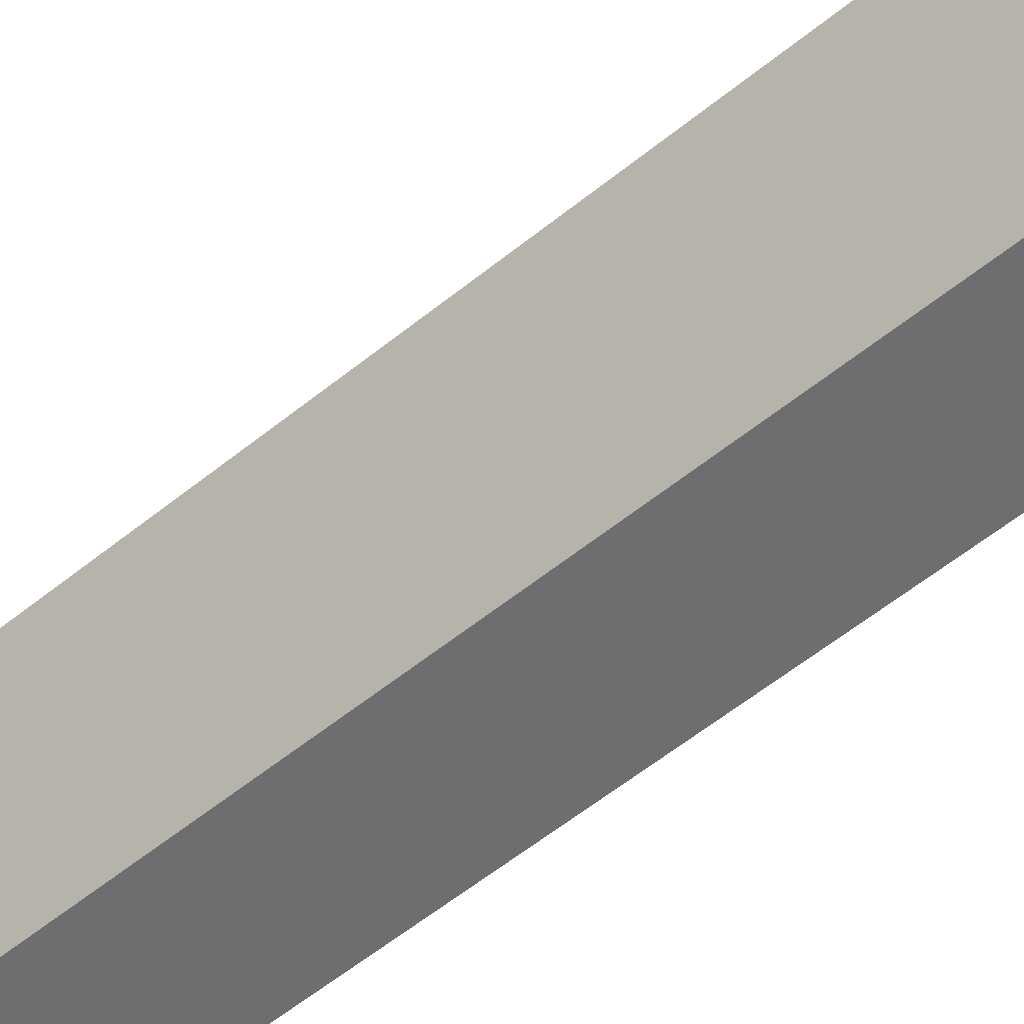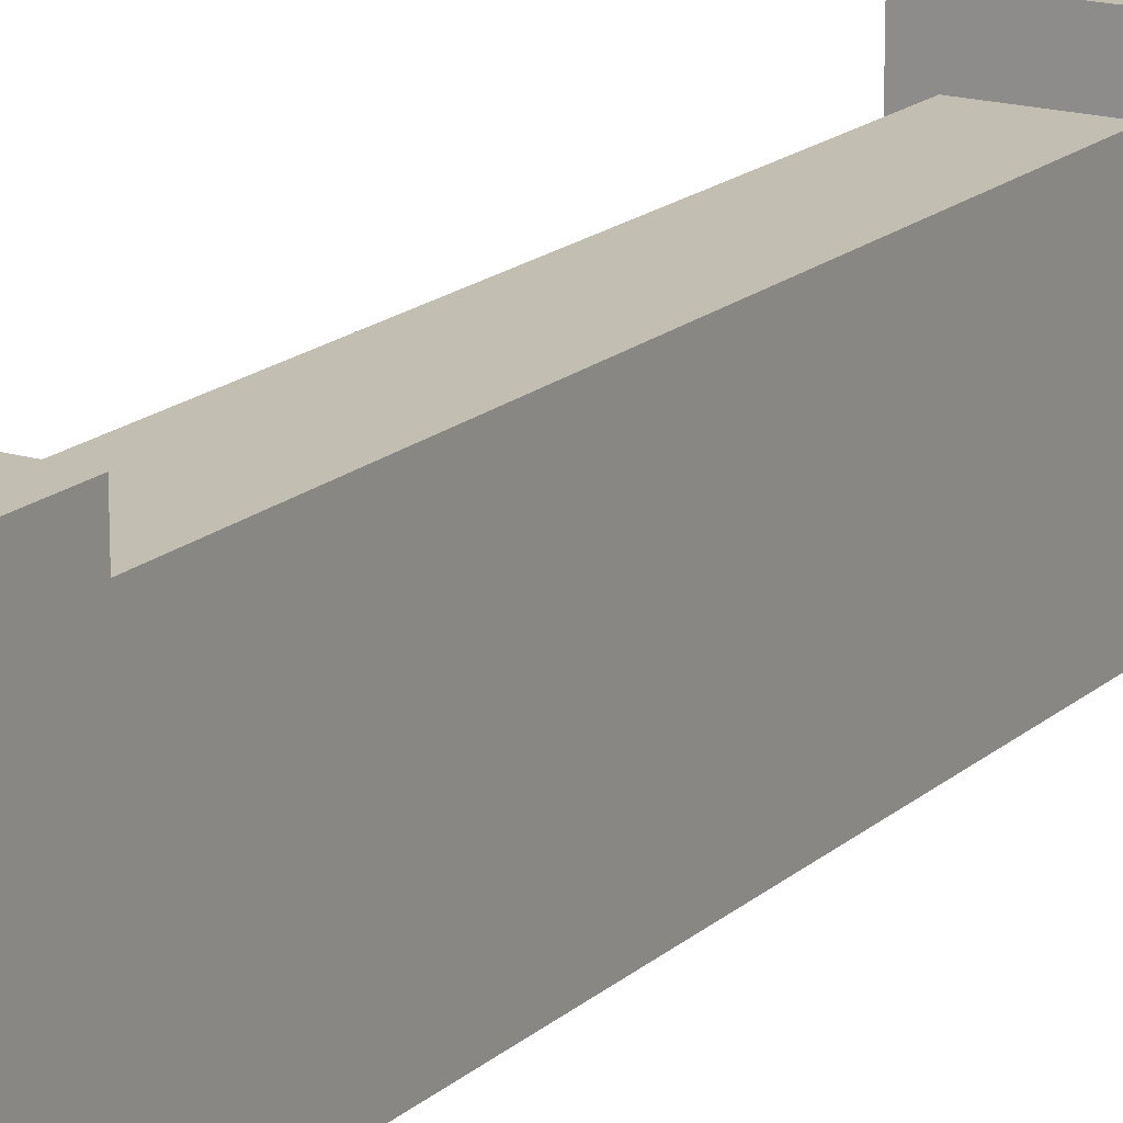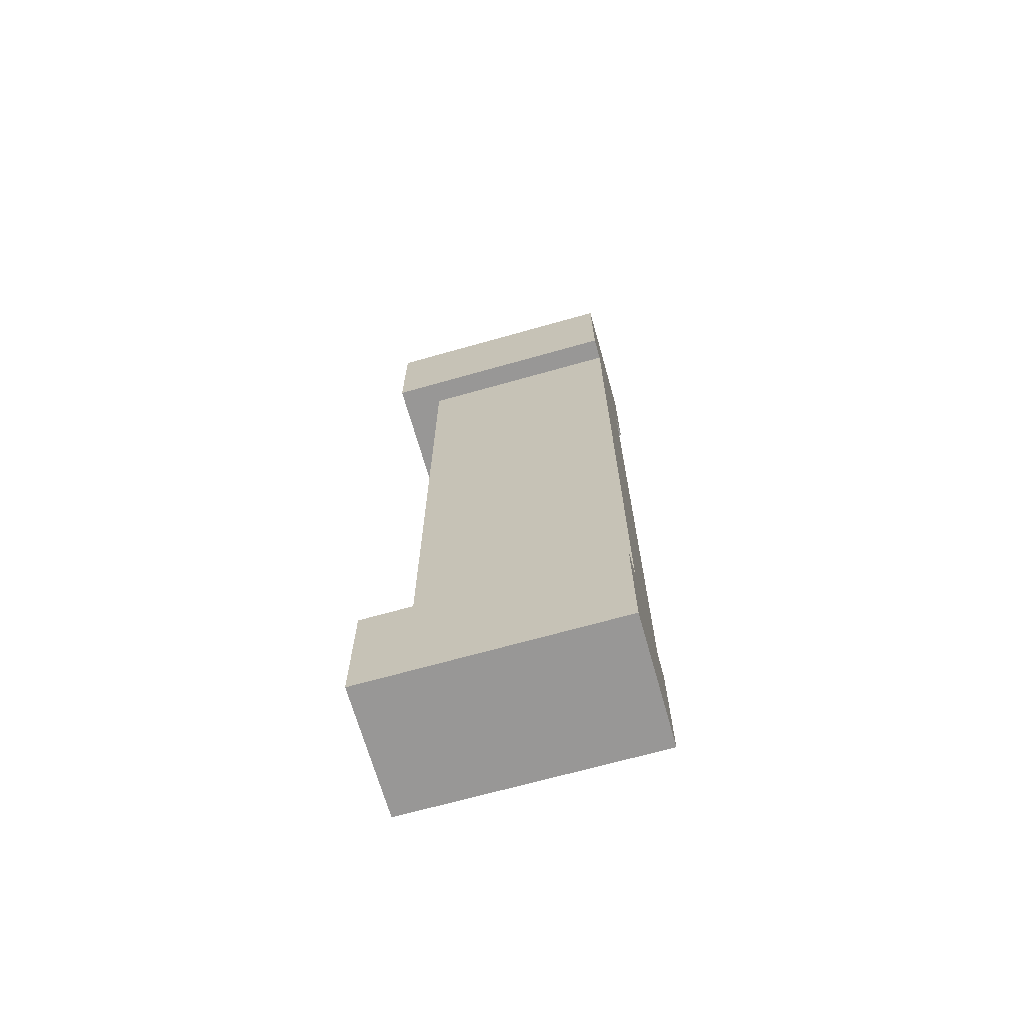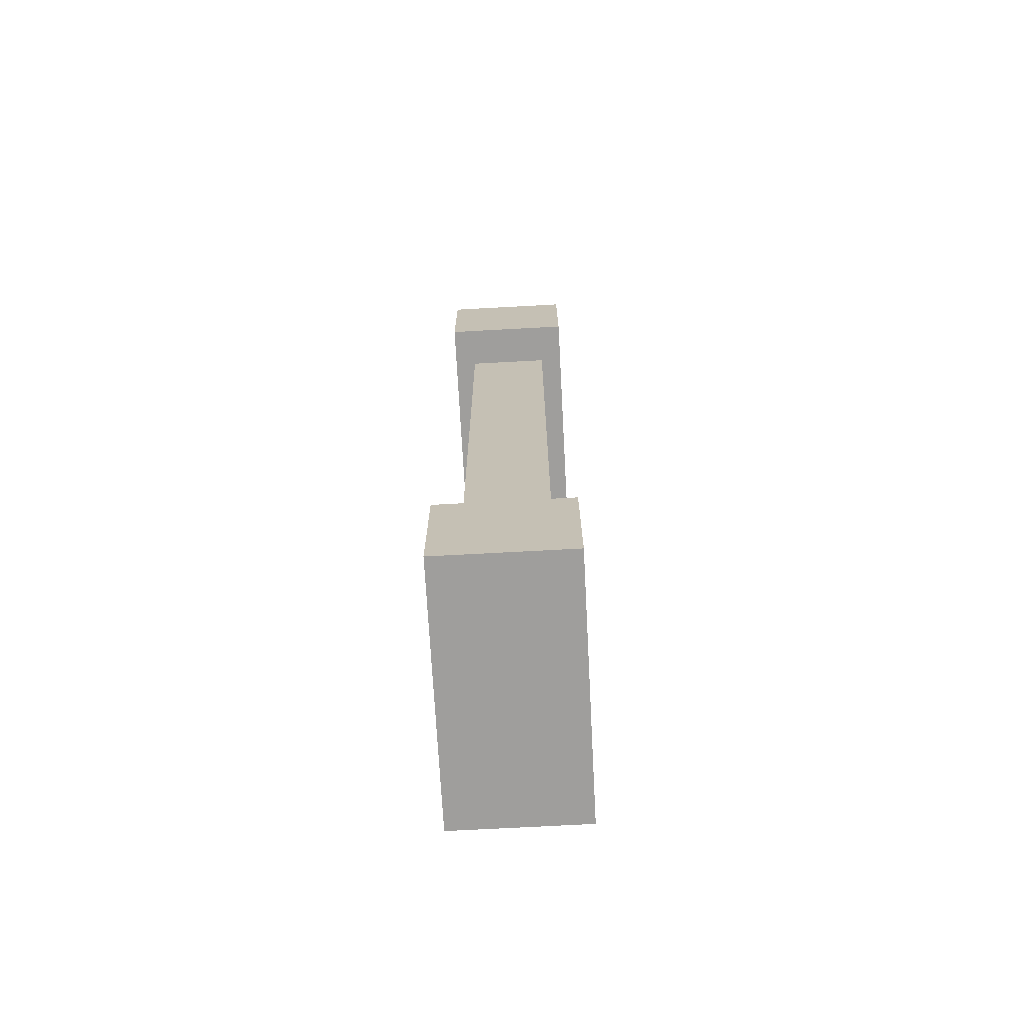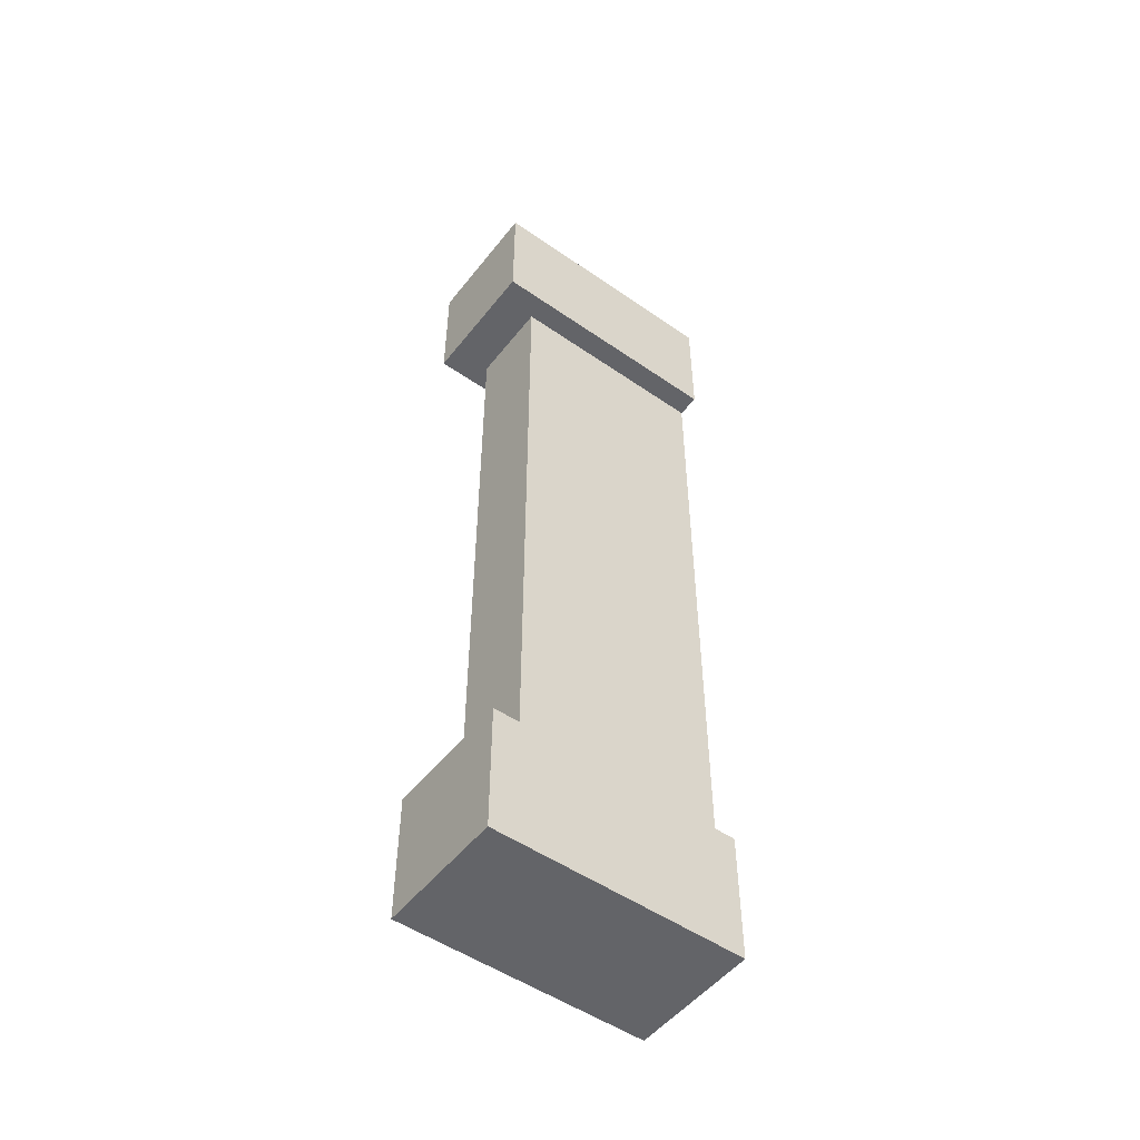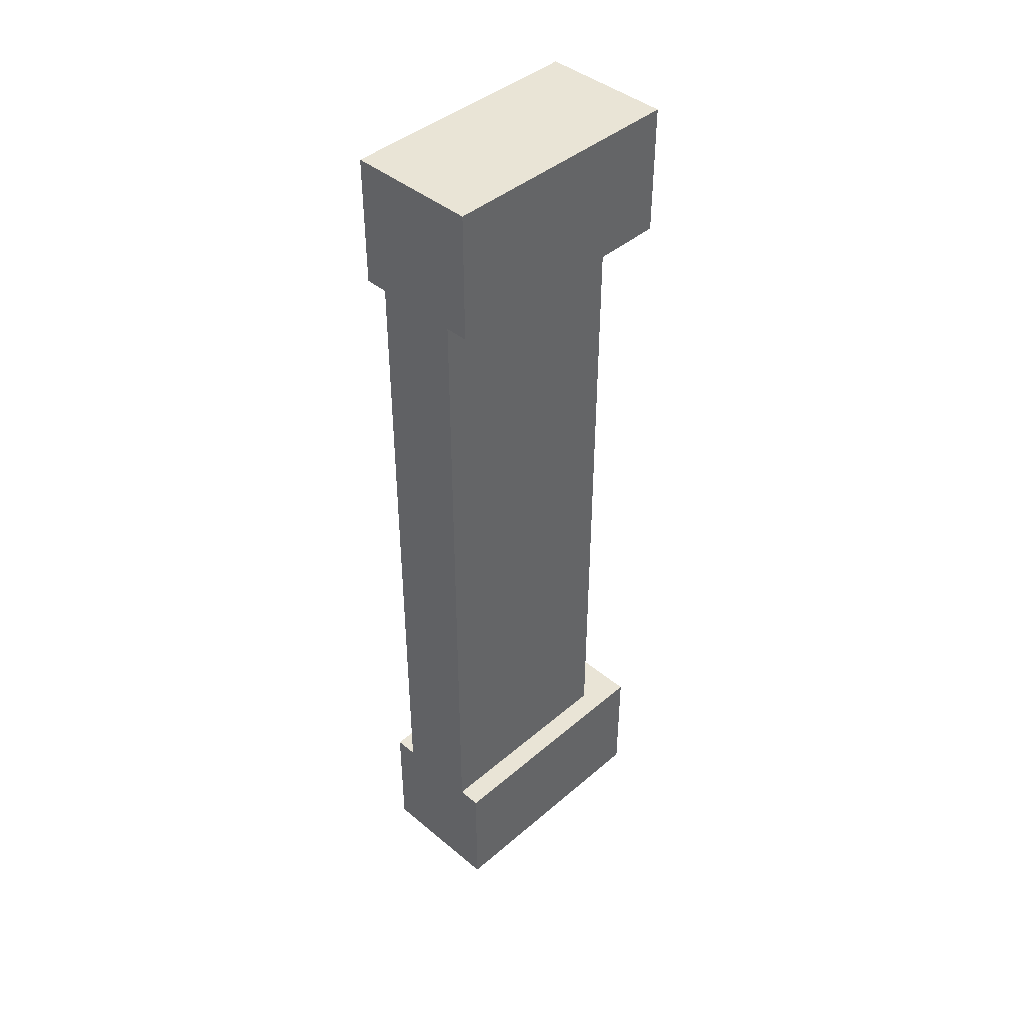
<metadata>
{"format":"obj","ext":"obj","renderer":"f3d","projection":"perspective","resolution":1024,"background":"white","views":[{"elev":-54.3,"azim":131.2,"up":"+Y"},{"elev":17.5,"azim":-148.5,"up":"+Y"},{"elev":-68.3,"azim":-74.2,"up":"+Z"},{"elev":-71.0,"azim":-176.9,"up":"+Z"},{"elev":-51.3,"azim":-127.0,"up":"+Z"},{"elev":42.7,"azim":44.6,"up":"+Z"}]}
</metadata>
<code>
o Plane
v 1 0 8
v -1 0 8
v 1 0 -8
v -1 0 -8
v 1 5 8
v -1 5 8
v 1 5 -8
v -1 5 -8
v 1.55 0 -8
v -1.55 0 -8
v 1.55 0 -11.1
v -1.55 0 -11.1
v 1.55 6 -8
v -1.55 6 -8
v 1.55 6 -11.1
v -1.55 6 -11.1
v 1.55 0 11.1
v -1.55 0 11.1
v 1.55 0 8
v -1.55 0 8
v 1.55 6 11.1
v -1.55 6 11.1
v 1.55 6 8
v -1.55 6 8
g Plane_Plane_stone_brick.003
f 3 1 2
f 3 2 4
f 6 5 7
f 6 7 8
f 4 2 6
f 4 6 8
f 2 1 5
f 2 5 6
f 3 4 8
f 3 8 7
f 1 3 7
f 1 7 5
f 10 12 11
f 10 11 9
f 14 13 15
f 14 15 16
f 12 10 14
f 12 14 16
f 9 11 15
f 9 15 13
f 10 9 13
f 10 13 14
f 11 12 16
f 11 16 15
f 18 20 19
f 18 19 17
f 22 21 23
f 22 23 24
f 20 18 22
f 20 22 24
f 18 17 21
f 18 21 22
f 19 20 24
f 19 24 23
f 17 19 23
f 17 23 21

</code>
